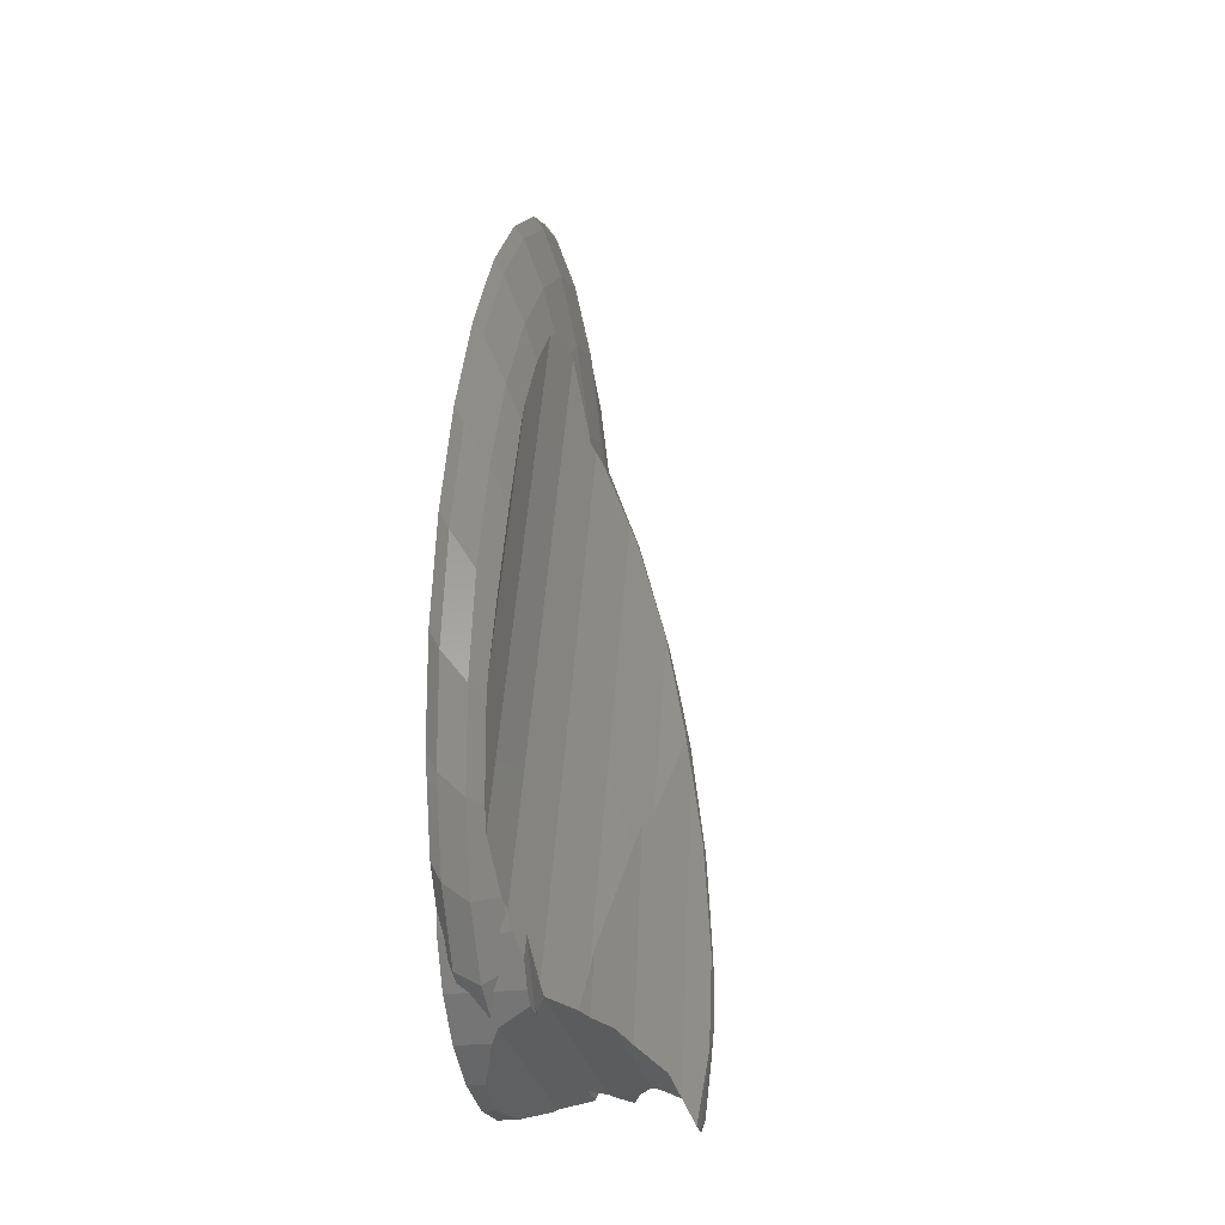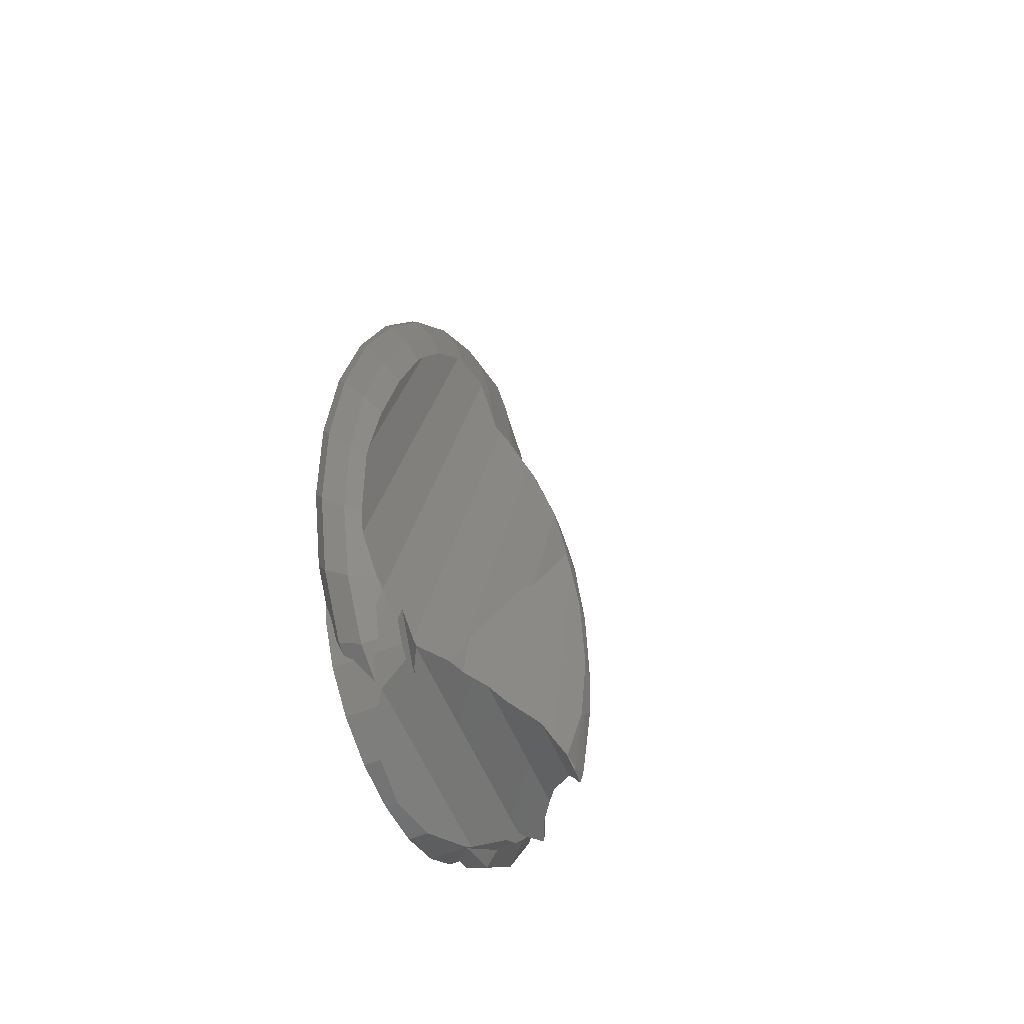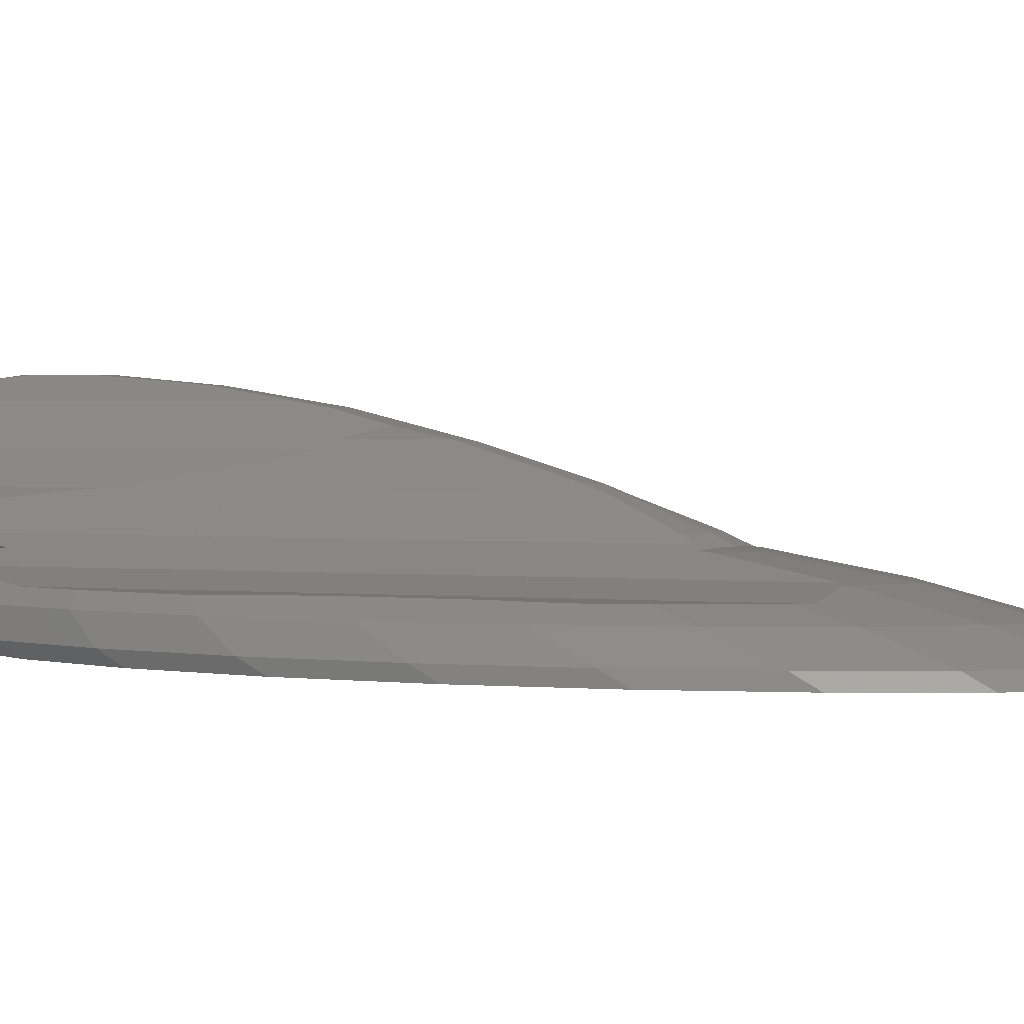
<metadata>
{"format":"stl","ext":"stl","renderer":"f3d","projection":"perspective","resolution":1024,"background":"white","views":[{"elev":-21.9,"azim":-76.4,"up":"+Y"},{"elev":-52.4,"azim":-65.2,"up":"+Y"},{"elev":2.1,"azim":111.0,"up":"+Z"}]}
</metadata>
<code>
# stl→obj: 342 verts, 680 faces
v -10.45 -1.561 0
v -11.16 -6.435 0
v -10.77 -2.451 0.5266
v -11.48 -7.326 0.5266
v -11.32 -8.608 1.544
v -11.25 -12.74 1.544
v -11.41 -11.76 0.5266
v -11.08 -10.87 0
v -8.997 3.42 0
v -9.321 2.529 0.5266
v -10.66 -4.066 1.544
v -6.906 8.168 0
v -4.318 12.36 0
v -1.408 15.71 0
v 1.625 17.99 0
v 3.39 18.62 0
v 3.396 18.65 0
v 3.423 18.63 0
v 3.587 18.69 0
v 3.557 18.52 0
v 5 17.32 0
v 7.071 14.14 0
v 8.66 10 0
v 9.659 5.176 0
v 10 0 0
v 9.659 -5.176 0
v 8.66 -10 0
v 7.071 -14.14 0
v 5 -17.32 0
v 3.484 -18.58 0
v 3.389 -18.78 0
v 2.084 -20.29 0
v 0.4079 -21.37 0
v -1.504 -21.93 0
v -3.496 -21.93 0
v -5.408 -21.37 0
v -7.084 -20.29 0
v -8.389 -18.78 0
v -9.348 -16.06 0
v -9.216 -16.97 0
v -10.22 -14.57 0
v -10.78 -9 2.058
v -10.65 -8.114 2.058
v -10.48 -7.194 2.089
v -10.74 -11 2.058
v -10.71 -12.8 2.058
v -9.854 -15.36 2.321
v -10.48 -13.82 2.058
v -10.45 -16.18 1.544
v -9.661 -15.83 2.403
v -10.55 -15.46 0.5266
v -7.231 7.277 0.5266
v -9.307 0.5756 1.544
v -10.07 -4.972 2.162
v -9.64 -3.532 2.171
v -9.216 -16.97 0.2512
v -8.964 -18.16 0.5266
v -8.835 -17.81 0.3183
v -8.447 -18.66 0.7844
v -8.389 -18.78 0.9451
v -8.54 -18.45 0.5266
v -7.084 -20.29 1.394
v -7.684 -19.6 1.544
v -7.475 -19.84 1.728
v -8.389 -18.78 1.798
v -7.976 -19.26 3
v -8.389 -18.78 3
v -8.348 -18.83 1.783
v -5.408 -21.37 0.7125
v -3.496 -21.93 0.5168
v -1.504 -21.93 0.8233
v 0.4079 -21.37 1.607
v 1.797 -20.47 0.5266
v 2.084 -20.29 0.4661
v 1.076 -20.94 1.121
v 1.175 -20.87 3
v 0.5767 -21.26 1.728
v 2.084 -20.29 3
v 1.524 -20.65 1.88
v 0.5626 -21.27 1.544
v 2.084 -20.29 2.075
v 2.588 -19.71 0.2166
v 3.389 -18.78 0.07178
v 2.588 -20.27 0.5266
v 5 -18.27 0.5266
v 7.071 -15.09 0.5266
v 8.66 -10.95 0.5266
v 9.659 -6.124 0.5266
v 10 -0.9479 0.5266
v 9.659 4.228 0.5266
v 8.66 9.052 0.5266
v 7.071 13.19 0.5266
v 5 16.37 0.5266
v 3.411 17.69 0.5266
v 1.217 5.248 3.3
v 1.209 5.203 3.3
v 1.211 5.212 3.295
v 1.392 6.239 3.201
v 1.378 6.156 3.201
v 1.864 8.914 2.776
v 1.451 6.576 3.136
v 2.276 11.25 2.417
v 2.151 10.54 2.516
v 2.217 10.92 2.456
v 2.904 14.81 1.544
v 2.756 13.97 1.741
v 2.934 14.98 1.544
v 3.441 17.86 0.5266
v 3.249 16.77 0.8513
v 3.311 17.12 0.788
v 2.834 14.42 1.677
v 2.25 11.1 2.451
v 2.246 11.08 2.456
v 1.528 7.007 3.083
v 3.277 17.8 0.5266
v 3.25 17.82 0.5266
v 2.059 11.07 2.451
v 2.086 11.22 2.417
v 2.055 11.04 2.456
v 2.643 14.38 1.677
v 2.744 14.95 1.544
v 3.083 16.87 0.8513
v 3.12 17.08 0.788
v 3.245 17.79 0.5266
v 2.738 14.91 1.544
v 2.051 11.02 2.456
v 2.589 14.07 1.741
v 1.985 10.64 2.516
v 1.938 10.38 2.559
v 1.301 17.1 0.5266
v -1.732 14.82 0.5266
v -4.642 11.47 0.5266
v -3.731 8.478 2.058
v -2.933 9.396 2.058
v -4.913 7.118 2.058
v -6.081 5.226 2.058
v -6.576 4.425 2.058
v -7.113 3.389 2.105
v -8.215 0.6832 2.157
v -8.831 -0.8289 2.187
v -9.493 -16.01 2.456
v -1.022 9.219 2.52
v -9.348 -16.06 2.493
v -9.313 -16.3 2.52
v -1.231 9.412 2.456
v -1.948 9.526 2.279
v -2.452 9.606 2.155
v -9.216 -16.97 2.21
v -9.309 -16.33 2.456
v -9.022 -17.4 2.163
v -8.974 -18.7 1.544
v -8.616 -18.29 2.063
v -7.359 5 1.544
v -9.216 -16.97 2.677
v -8.839 -17.8 3
v -8.548 -16.91 3
v -7.434 -19.12 3
v -7.162 -19.4 3
v -7.467 -19.31 3.096
v 0.0938 -20.68 3
v 1.175 -20.68 3.518
v 0.4112 -20.7 3.096
v -8.175 -19.03 3.518
v 0.4447 -20.51 3
v 3.389 -18.78 3
v 3.825 -16.57 3
v 2.463 -18.61 3
v 3.866 -17.74 3
v 3.378 -18.8 2.456
v 3.389 -18.78 2.457
v 2.183 -20.18 2.156
v 2.615 -19.68 2.264
v 2.412 -20.78 1.544
v 4.659 -18.92 1.544
v 6.589 -15.96 1.544
v 8.07 -12.1 1.544
v 9.001 -7.603 1.544
v 9.319 -2.779 1.544
v 9.001 2.045 1.544
v 8.07 6.539 1.544
v 6.589 10.4 1.544
v 4.659 13.36 1.544
v 1.072 5.261 3.3
v 0.9396 5.329 3.295
v 0.9931 6.276 3.201
v 0.7582 5.313 3.298
v 2.229 11.08 2.456
v 2.083 11.03 2.456
v 2.629 14.13 1.731
v 2.77 14.93 1.544
v 2.662 14.31 1.687
v 3.12 16.91 0.841
v 3.141 17.03 0.7983
v 4.001 9.439 2.456
v 2.899 5.928 3.073
v 3.958 9.227 2.491
v 3.843 9.112 2.52
v 1.589 6.1 3.201
v 2.682 5.195 3.201
v 1.459 5.097 3.3
v 1.478 5.092 3.3
v 0.8018 4.548 3.691
v 2.001 4.039 3.691
v 2.296 4.496 3.416
v 2.606 4.718 3.25
v 1.649 5.032 3.293
v 1.486 5.086 3.3
v 2.071 11.04 2.456
v 2.013 10.69 2.509
v 2.055 10.87 2.481
v -0.8181 5.63 3.201
v -0.1314 10.24 2.456
v 0.5915 14.15 1.544
v -2.235 12.03 1.544
v -4.947 8.905 1.544
v -0.9697 8.263 2.701
v -0.8547 5.365 3.228
v -0.8291 5.593 3.204
v -0.5932 5.012 3.416
v -8.261 -18.59 3.416
v -0.8257 5.624 3.201
v -8.233 -19.02 3.559
v 1.41 -20.74 3.691
v 1.868 -20.9 4.344
v 1.625 -20.81 3.997
v 1.868 -20.9 4.345
v 0.9135 -20.78 4.773
v 0.02814 -20.71 5.418
v -5.746 -19.69 5.418
v -6.608 -19.46 4.773
v -7.218 -19.32 4.494
v 2.223 -19.97 3.691
v 2.809 -19.09 3.691
v 3.091 -18.27 3.416
v 4.216 -16.97 2.802
v 4.284 -16.5 2.758
v 4.75 -16.85 2.52
v 3.661 -18.19 2.561
v 4.216 -16.97 2.676
v 3.802 -17.88 2.615
v 4.001 -18.28 2.456
v 5.005 -16.74 2.456
v 5.889 -15.79 2.23
v 6.544 -14.58 2.058
v 6.71 -14.15 2.058
v 7.427 -12.28 2.058
v 7.833 -10.32 2.058
v 8.254 -8.287 2.058
v 8.275 -8.151 2.065
v 8.351 -6.3 2.099
v 8.451 -3.861 2.145
v 8.353 -2.149 2.135
v 8.197 0.5759 2.12
v 7.877 2.683 2.06
v 7.427 4.871 2.058
v 7.869 2.736 2.058
v 6.781 6.554 2.058
v 6.064 8.423 2.058
v 5.328 9.031 2.155
v 5.723 8.948 2.058
v 4.096 9.293 2.456
v -0.8502 5.364 3.229
v -0.4385 4.483 3.691
v 0.5831 5.319 3.29
v 2.077 11 2.461
v 4.011 9.252 2.477
v 1.55 -15.51 4.695
v 2.286 -20.18 4.188
v 1.355 2.536 4.31
v 0.9524 1.599 4.695
v 0.1724 0.978 5.026
v 0.7538 0.7315 5.026
v -0.1055 1.841 4.695
v -0.1156 1.646 4.769
v -6.499 -17.84 4.695
v -6.178 -17.02 4.773
v -5.101 -20.17 5.94
v -3.616 -11.74 5.94
v -0.7132 -20.94 5.94
v -4.293 -21.05 6.994
v -1.715 -21.5 6.994
v 1.462 -14.52 4.773
v 0.4252 -7.93 5.94
v 0.1681 -7.334 6.282
v 0.4919 -0.8844 5.487
v 0.07354 -3.465 6.224
v 0.0427 -3.742 6.282
v -0.1509 0.9612 5.026
v -0.5634 -3.195 6.224
v -0.614 -3.029 6.175
v -3.227 -11.31 6.282
v -0.6787 -3.468 6.282
v -0.6337 -3.199 6.224
v -4.059 -21.91 7.416
v -1.8 -9.099 7.416
v -1.761 -7.978 7.243
v -2.161 -22.24 7.416
v -2.396 -22.82 7.735
v -3.082 -22.89 7.834
v -3.197 -22.9 7.85
v -3.853 -22.85 7.884
v -3.947 -22.83 7.884
v -0.03994 -5.649 6.676
v -0.2923 -6.51 6.871
v -0.7169 -7.958 7.201
v -1.031 -9.331 7.416
v -1.355 -7.687 7.201
v -1.508 -6.946 7.037
v -1.689 -7.705 7.201
v -1.986 -11.27 7.75
v -3.951 -22.85 7.884
v -3.942 -22.83 7.892
v -3.439 -20.83 8.147
v -3.252 -20.08 8.242
v -3.244 -20.05 8.246
v -3.235 -20.01 8.25
v -2.621 -16.53 8.25
v -2.608 -16.43 8.242
v -2.072 -12.23 7.892
v -3.208 -22.79 7.892
v -2.453 -22.43 7.892
v -1.579 -12.43 7.892
v -1.385 -11.34 7.724
v -1.742 -13.63 7.992
v -1.833 -14.33 8.046
v -2.047 -15.95 8.17
v -2.156 -16.81 8.227
v -2.172 -16.95 8.235
v -2.208 -17.25 8.25
v -2.363 -19.03 8.25
v -2.376 -19.29 8.233
v -2.38 -19.37 8.228
v -2.395 -19.81 8.188
v -2.408 -20.18 8.154
v -2.417 -20.6 8.105
v -2.449 -22.1 7.934
v -2.45 -22.2 7.921
v -2.417 -16.74 8.25
v -2.971 -19.88 8.25
v -2.474 -19.28 8.25
v -2.705 -19.63 8.25
v -2.253 -17.06 8.25
f 1 2 3
f 3 2 4
f 5 3 4
f 6 5 4
f 7 6 4
f 8 7 2
f 2 7 4
f 9 1 10
f 10 1 3
f 11 10 3
f 11 3 5
f 2 1 8
f 8 1 9
f 8 9 12
f 8 12 13
f 8 13 14
f 8 14 15
f 8 15 16
f 16 17 18
f 16 18 8
f 18 19 8
f 8 19 20
f 8 20 21
f 8 21 22
f 8 22 23
f 8 23 24
f 8 24 25
f 8 25 26
f 8 26 27
f 8 27 28
f 8 28 29
f 8 29 30
f 8 30 31
f 8 31 32
f 8 32 33
f 8 33 34
f 8 34 35
f 8 35 36
f 8 36 37
f 8 37 38
f 39 38 40
f 8 38 39
f 41 8 39
f 42 43 11
f 11 43 44
f 42 11 5
f 45 42 5
f 6 46 45
f 5 6 45
f 47 48 6
f 6 48 46
f 49 50 47
f 6 49 47
f 49 6 7
f 51 49 7
f 41 51 8
f 8 51 7
f 12 9 52
f 52 9 10
f 53 52 10
f 53 10 11
f 54 55 53
f 11 54 53
f 44 54 11
f 39 56 41
f 57 56 58
f 41 56 57
f 41 57 51
f 56 39 40
f 40 38 56
f 59 38 60
f 61 38 59
f 58 38 61
f 56 38 58
f 38 37 60
f 60 37 62
f 63 62 64
f 65 66 67
f 68 66 65
f 60 62 63
f 63 64 66
f 63 66 68
f 62 37 36
f 69 62 36
f 69 36 35
f 70 69 35
f 70 35 34
f 71 70 34
f 71 34 33
f 72 71 33
f 72 33 32
f 73 72 32
f 74 73 32
f 75 72 73
f 76 77 78
f 79 72 80
f 81 72 79
f 77 72 81
f 78 77 81
f 75 80 72
f 82 32 31
f 74 32 82
f 83 82 31
f 83 31 30
f 84 82 85
f 85 82 83
f 85 83 30
f 85 30 29
f 85 29 86
f 86 29 28
f 87 86 28
f 27 87 28
f 88 87 27
f 26 88 27
f 89 88 26
f 25 89 26
f 24 90 89
f 25 24 89
f 23 91 90
f 24 23 90
f 22 92 91
f 23 22 91
f 21 93 92
f 22 21 92
f 20 94 93
f 21 20 93
f 95 96 97
f 98 95 99
f 99 95 97
f 100 99 101
f 102 99 100
f 102 100 103
f 102 103 104
f 105 104 106
f 107 104 105
f 108 105 109
f 108 109 94
f 19 94 20
f 108 94 19
f 110 105 108
f 107 105 110
f 111 104 107
f 102 104 111
f 112 99 102
f 113 99 112
f 114 99 113
f 98 99 114
f 108 19 18
f 115 108 18
f 17 116 115
f 18 17 115
f 117 118 119
f 119 118 120
f 119 120 121
f 122 121 123
f 124 116 17
f 122 116 124
f 122 123 116
f 125 121 122
f 126 119 127
f 119 121 125
f 119 125 127
f 119 126 128
f 128 129 119
f 124 17 16
f 124 16 15
f 130 124 15
f 130 15 14
f 131 130 14
f 14 13 131
f 131 13 132
f 13 12 132
f 132 12 52
f 45 46 48
f 133 45 134
f 134 45 48
f 135 45 133
f 136 45 135
f 137 45 136
f 43 45 137
f 42 45 43
f 44 43 137
f 137 138 139
f 140 137 139
f 140 55 137
f 55 54 137
f 54 44 137
f 47 50 141
f 142 47 143
f 143 47 141
f 144 142 143
f 145 47 142
f 146 47 145
f 147 47 146
f 134 47 147
f 48 47 134
f 141 148 149
f 50 148 141
f 150 148 49
f 49 148 50
f 151 152 150
f 49 151 150
f 151 49 51
f 57 151 51
f 132 52 153
f 153 52 53
f 140 139 153
f 53 140 153
f 140 53 55
f 57 59 60
f 63 57 60
f 63 151 57
f 61 59 57
f 58 61 57
f 63 68 151
f 68 65 151
f 151 65 152
f 148 150 154
f 154 150 152
f 152 65 67
f 152 67 154
f 154 67 155
f 156 155 67
f 157 156 66
f 66 156 67
f 158 157 66
f 64 158 66
f 77 158 64
f 159 158 77
f 160 159 77
f 76 160 77
f 161 159 162
f 163 159 161
f 160 162 159
f 62 69 70
f 72 62 71
f 71 62 70
f 77 62 72
f 64 62 77
f 164 160 76
f 165 164 78
f 78 164 76
f 166 167 168
f 167 165 168
f 167 164 165
f 169 170 78
f 78 81 171
f 172 78 171
f 172 169 78
f 170 165 78
f 81 79 173
f 171 81 173
f 79 80 173
f 173 80 75
f 84 173 75
f 84 75 73
f 73 74 84
f 84 74 82
f 85 173 84
f 174 173 85
f 86 174 85
f 175 174 86
f 87 175 86
f 176 175 87
f 88 176 87
f 177 176 88
f 89 177 88
f 178 177 89
f 90 178 89
f 90 179 178
f 90 91 179
f 91 180 179
f 91 92 180
f 92 181 180
f 92 93 181
f 93 182 181
f 94 109 182
f 93 94 182
f 95 183 96
f 184 183 95
f 185 184 98
f 98 184 95
f 186 184 185
f 98 114 185
f 114 113 187
f 185 114 187
f 113 112 187
f 112 102 187
f 187 102 111
f 188 187 189
f 189 187 111
f 111 107 190
f 189 111 191
f 191 111 190
f 107 110 192
f 190 107 192
f 110 108 115
f 192 110 193
f 193 110 115
f 109 105 182
f 105 106 194
f 182 105 194
f 106 104 194
f 104 103 195
f 196 104 197
f 197 104 195
f 194 104 196
f 100 198 199
f 103 100 195
f 195 100 199
f 100 101 198
f 101 99 198
f 99 97 200
f 198 99 201
f 201 99 200
f 184 202 203
f 183 184 204
f 204 184 203
f 205 206 204
f 206 207 204
f 207 200 204
f 97 96 200
f 200 96 204
f 96 183 204
f 116 123 193
f 115 116 193
f 117 119 208
f 119 129 209
f 210 119 209
f 210 208 119
f 185 187 209
f 128 185 129
f 129 185 209
f 211 185 128
f 128 126 212
f 211 128 212
f 126 127 212
f 127 125 213
f 212 127 213
f 125 122 213
f 122 124 130
f 213 122 130
f 123 121 190
f 193 123 192
f 192 123 190
f 121 120 191
f 190 121 191
f 118 208 188
f 191 118 189
f 189 118 188
f 120 118 191
f 118 117 208
f 213 130 214
f 130 131 214
f 214 131 215
f 131 132 215
f 215 132 153
f 138 137 215
f 215 137 136
f 138 215 153
f 135 215 136
f 135 133 214
f 215 135 214
f 134 147 214
f 133 134 214
f 138 153 139
f 146 213 214
f 147 146 214
f 145 212 213
f 146 145 213
f 142 216 212
f 145 142 212
f 217 218 154
f 154 155 156
f 219 154 156
f 220 219 156
f 219 217 154
f 216 142 154
f 218 221 154
f 221 216 154
f 142 144 154
f 143 149 144
f 144 149 148
f 144 148 154
f 149 143 141
f 156 157 220
f 220 157 159
f 220 159 163
f 220 163 222
f 158 159 157
f 163 161 223
f 224 163 225
f 225 163 223
f 226 163 224
f 227 163 226
f 228 163 227
f 229 163 228
f 230 163 229
f 231 163 230
f 222 163 231
f 162 164 161
f 161 164 167
f 161 167 232
f 161 232 223
f 162 160 164
f 233 232 167
f 234 233 167
f 166 234 167
f 235 166 168
f 236 166 235
f 234 166 197
f 197 166 236
f 237 197 236
f 195 234 197
f 199 234 195
f 205 234 199
f 204 234 205
f 165 170 238
f 239 165 240
f 240 165 238
f 235 165 239
f 168 165 235
f 170 169 241
f 238 170 241
f 169 172 174
f 241 169 174
f 172 171 173
f 174 172 173
f 175 241 174
f 242 241 175
f 243 242 175
f 244 243 175
f 245 244 176
f 176 244 175
f 246 245 176
f 247 246 176
f 177 247 176
f 248 247 177
f 249 248 177
f 250 249 177
f 178 250 177
f 251 250 178
f 179 252 251
f 178 179 251
f 179 253 252
f 180 254 253
f 179 180 253
f 180 255 256
f 254 180 256
f 180 181 257
f 255 180 257
f 181 258 257
f 181 182 259
f 258 181 260
f 260 181 259
f 182 194 261
f 259 182 261
f 262 217 219
f 202 262 219
f 263 202 219
f 202 184 186
f 202 264 262
f 202 186 264
f 186 185 264
f 264 185 211
f 262 264 211
f 187 188 265
f 210 187 265
f 210 209 187
f 188 208 265
f 261 194 266
f 194 196 266
f 237 242 243
f 260 237 244
f 244 237 243
f 259 237 260
f 261 237 259
f 266 237 261
f 196 237 266
f 197 237 196
f 199 198 206
f 205 199 206
f 198 201 207
f 206 198 207
f 207 201 200
f 267 268 233
f 204 267 234
f 234 267 233
f 203 267 204
f 269 267 203
f 270 267 269
f 203 202 269
f 202 271 272
f 269 202 270
f 270 202 272
f 202 263 273
f 274 202 273
f 274 271 202
f 208 210 265
f 262 211 218
f 217 262 218
f 211 221 218
f 221 211 212
f 216 221 212
f 222 231 275
f 263 222 273
f 273 222 275
f 219 222 263
f 220 222 219
f 230 276 275
f 231 230 275
f 229 277 278
f 230 229 276
f 276 229 278
f 228 279 280
f 280 279 281
f 228 277 229
f 228 280 277
f 228 227 282
f 279 228 283
f 283 228 282
f 226 268 267
f 282 226 267
f 282 227 226
f 226 224 232
f 268 226 233
f 233 226 232
f 224 225 232
f 225 223 232
f 239 240 241
f 237 239 241
f 242 237 241
f 237 236 239
f 235 239 236
f 240 238 241
f 244 245 247
f 247 245 246
f 244 247 248
f 244 248 256
f 244 256 255
f 244 255 257
f 244 257 258
f 244 258 260
f 248 249 250
f 252 248 251
f 251 248 250
f 253 248 252
f 254 248 253
f 256 248 254
f 270 283 282
f 284 283 270
f 267 270 282
f 270 272 284
f 272 285 284
f 285 286 284
f 286 287 284
f 272 271 285
f 274 288 271
f 271 289 286
f 285 271 286
f 288 290 289
f 271 288 289
f 278 291 292
f 278 292 276
f 292 293 276
f 293 290 276
f 290 288 276
f 288 274 276
f 274 273 276
f 273 275 276
f 294 295 280
f 280 295 296
f 280 296 291
f 280 291 278
f 280 278 277
f 297 298 299
f 297 299 281
f 299 300 281
f 300 301 281
f 301 302 281
f 302 294 281
f 294 280 281
f 281 279 283
f 303 281 284
f 284 281 283
f 304 281 303
f 305 281 304
f 306 281 305
f 297 281 306
f 284 287 303
f 286 289 304
f 287 286 304
f 303 287 304
f 290 293 289
f 289 307 305
f 304 289 305
f 292 308 307
f 293 292 289
f 289 292 307
f 309 308 296
f 296 308 292
f 296 292 291
f 295 310 307
f 309 295 307
f 296 295 309
f 311 312 302
f 302 312 313
f 302 313 314
f 302 314 315
f 302 315 316
f 302 316 317
f 302 317 318
f 302 318 319
f 302 319 310
f 302 310 295
f 302 295 294
f 302 301 311
f 312 311 301
f 300 312 301
f 300 320 312
f 299 320 300
f 321 320 299
f 298 321 299
f 298 297 306
f 322 298 323
f 323 298 306
f 324 298 322
f 325 298 324
f 326 298 325
f 327 298 326
f 328 298 327
f 329 298 328
f 330 298 329
f 331 298 330
f 332 298 331
f 333 298 332
f 334 298 333
f 335 298 334
f 336 298 335
f 337 298 336
f 321 298 337
f 307 323 306
f 305 307 306
f 308 309 307
f 310 319 322
f 307 310 323
f 323 310 322
f 319 318 324
f 322 319 324
f 318 317 338
f 324 318 325
f 325 318 338
f 317 316 339
f 340 317 341
f 341 317 339
f 330 317 340
f 329 317 330
f 342 317 329
f 338 317 342
f 316 315 337
f 339 316 336
f 336 316 337
f 315 314 320
f 337 315 321
f 321 315 320
f 314 313 320
f 313 312 320
f 335 339 336
f 341 339 335
f 334 341 335
f 333 341 334
f 340 341 333
f 332 340 333
f 331 340 332
f 330 340 331
f 328 342 329
f 327 342 328
f 326 338 342
f 327 326 342
f 325 338 326

</code>
